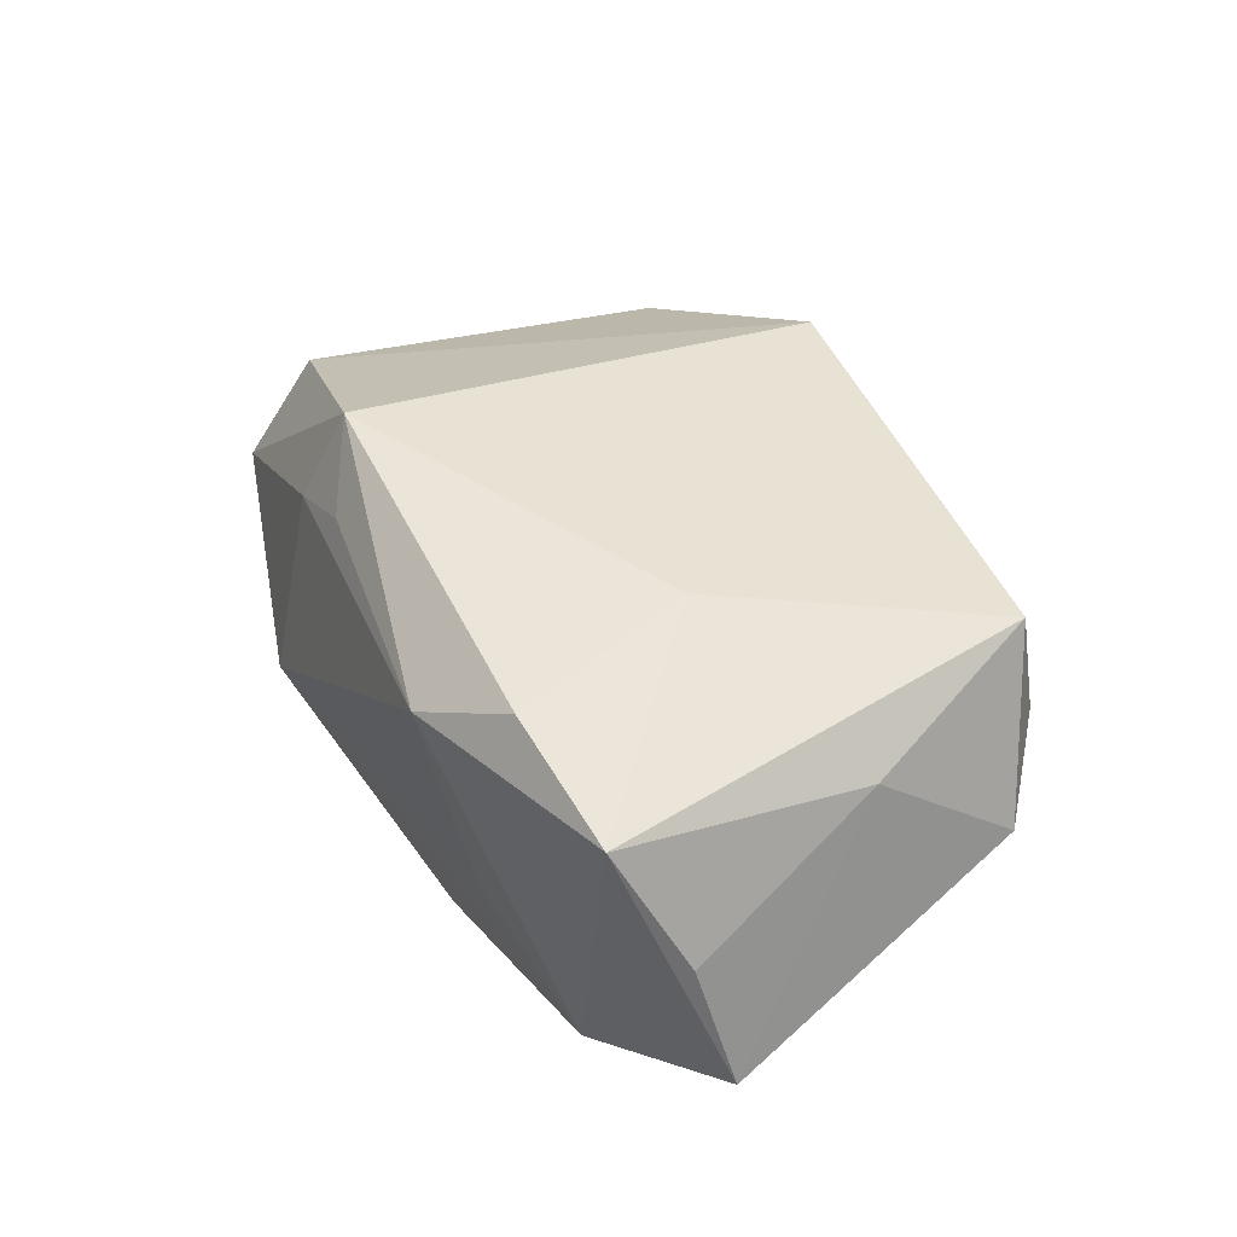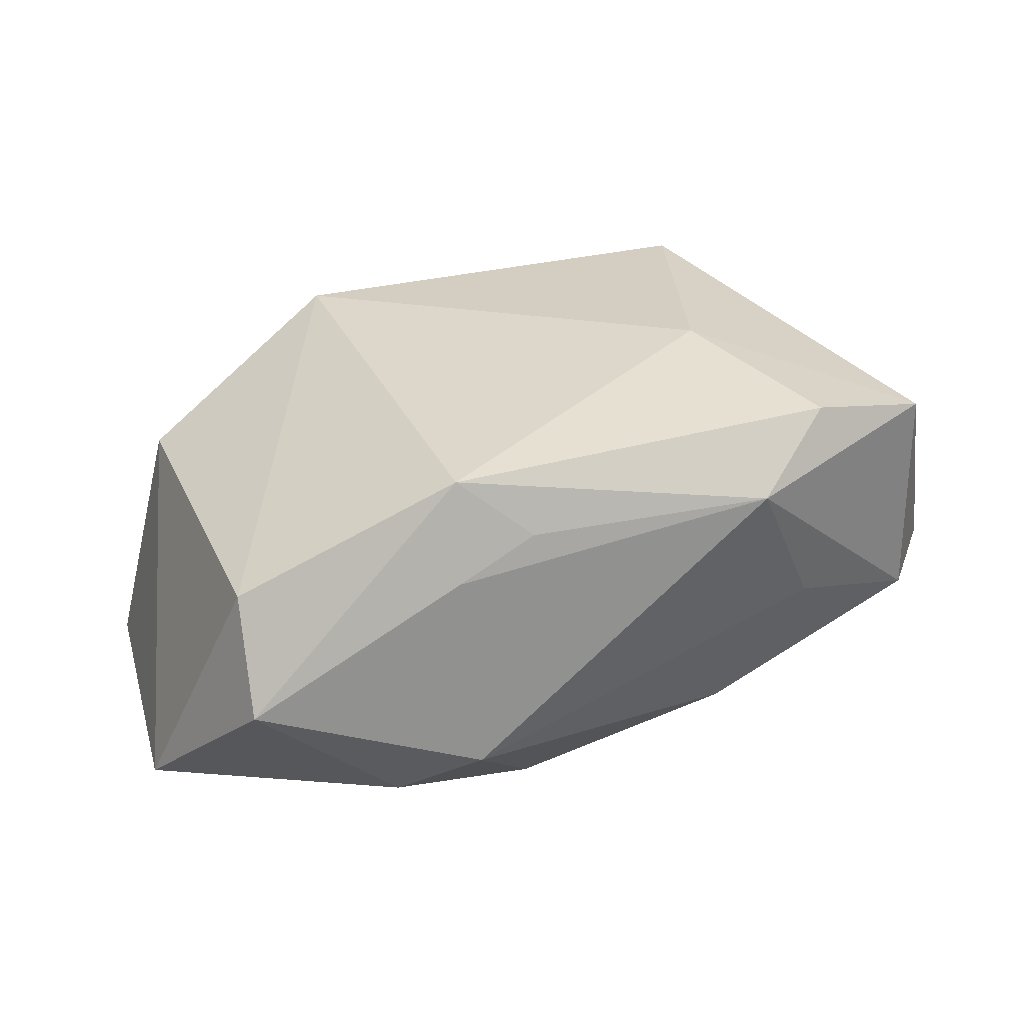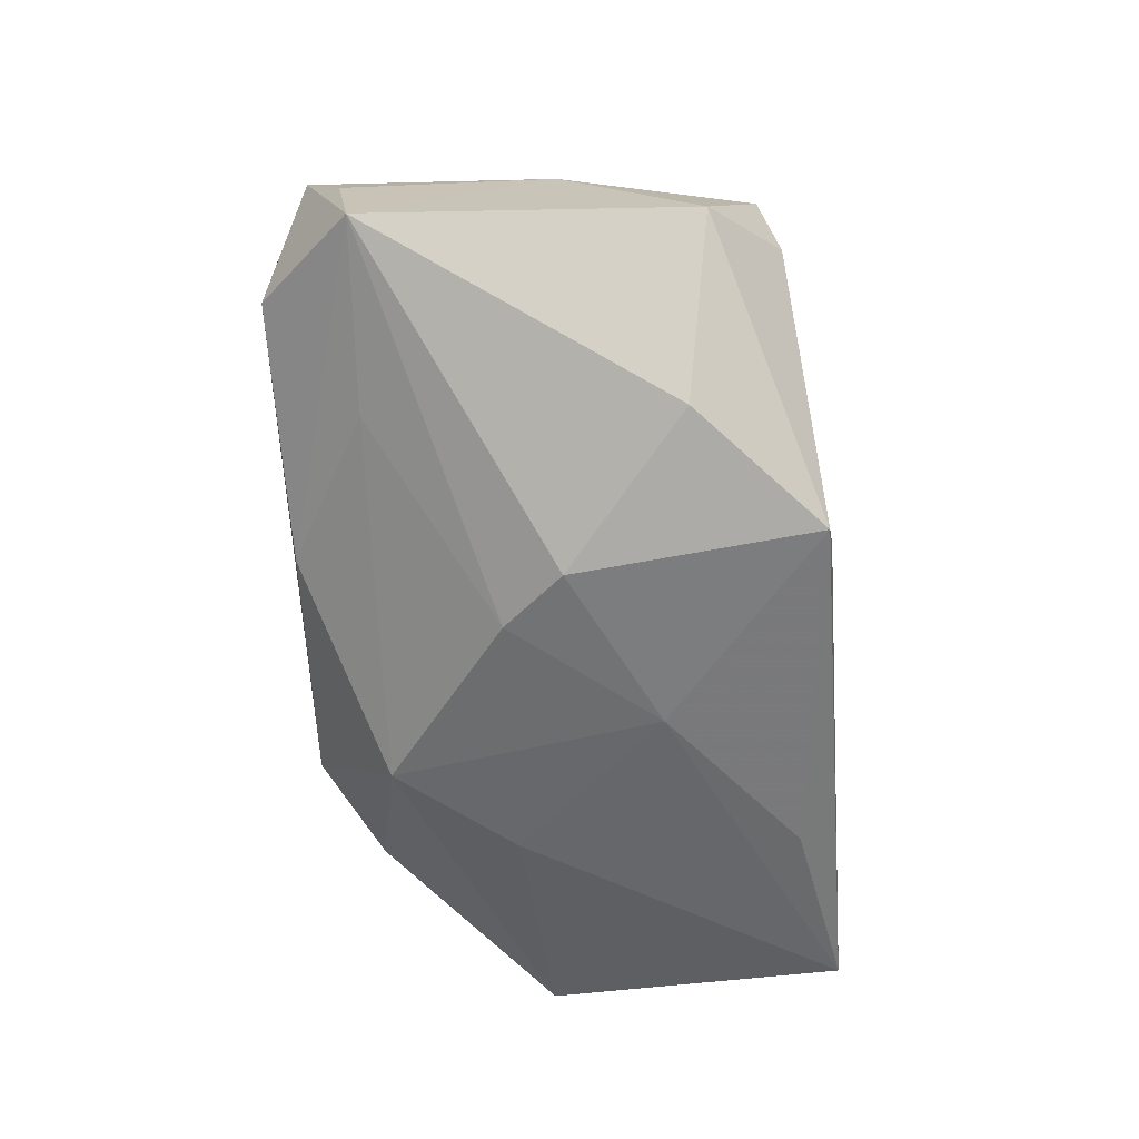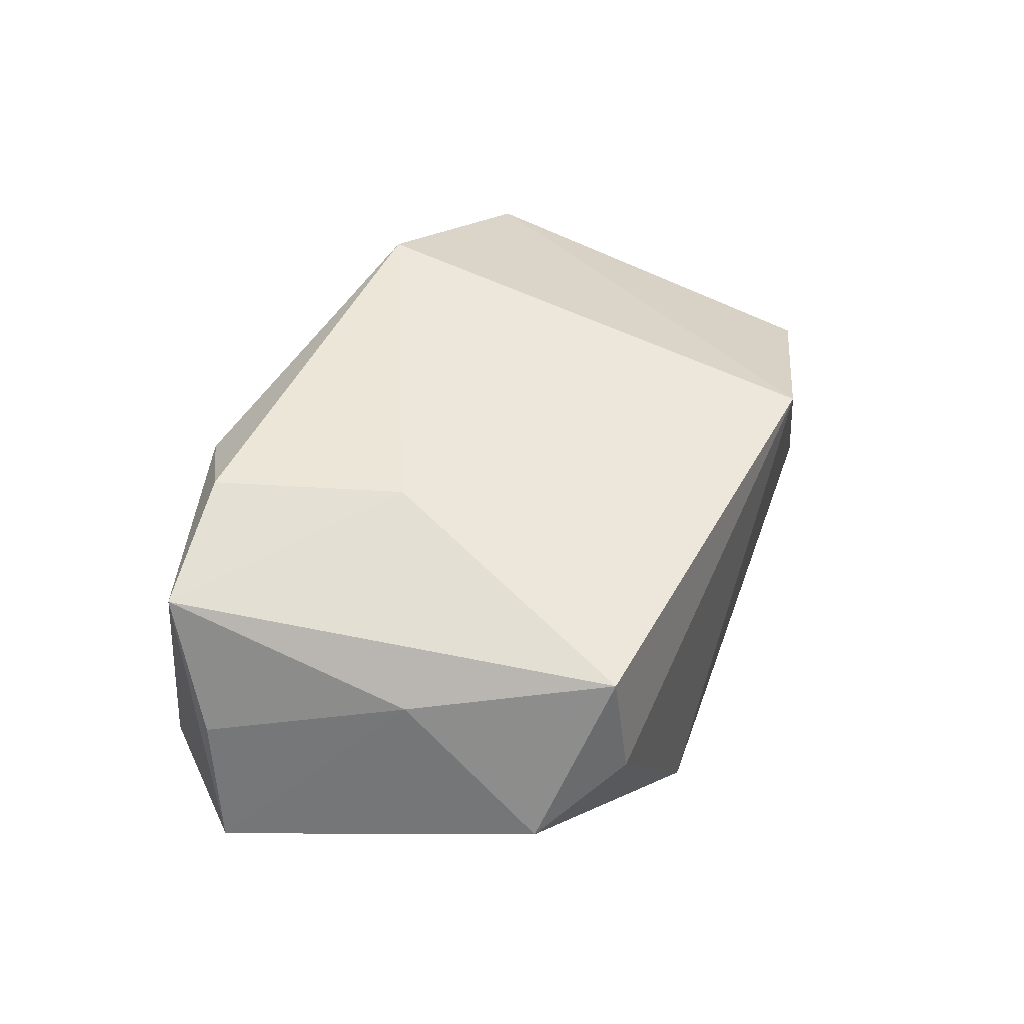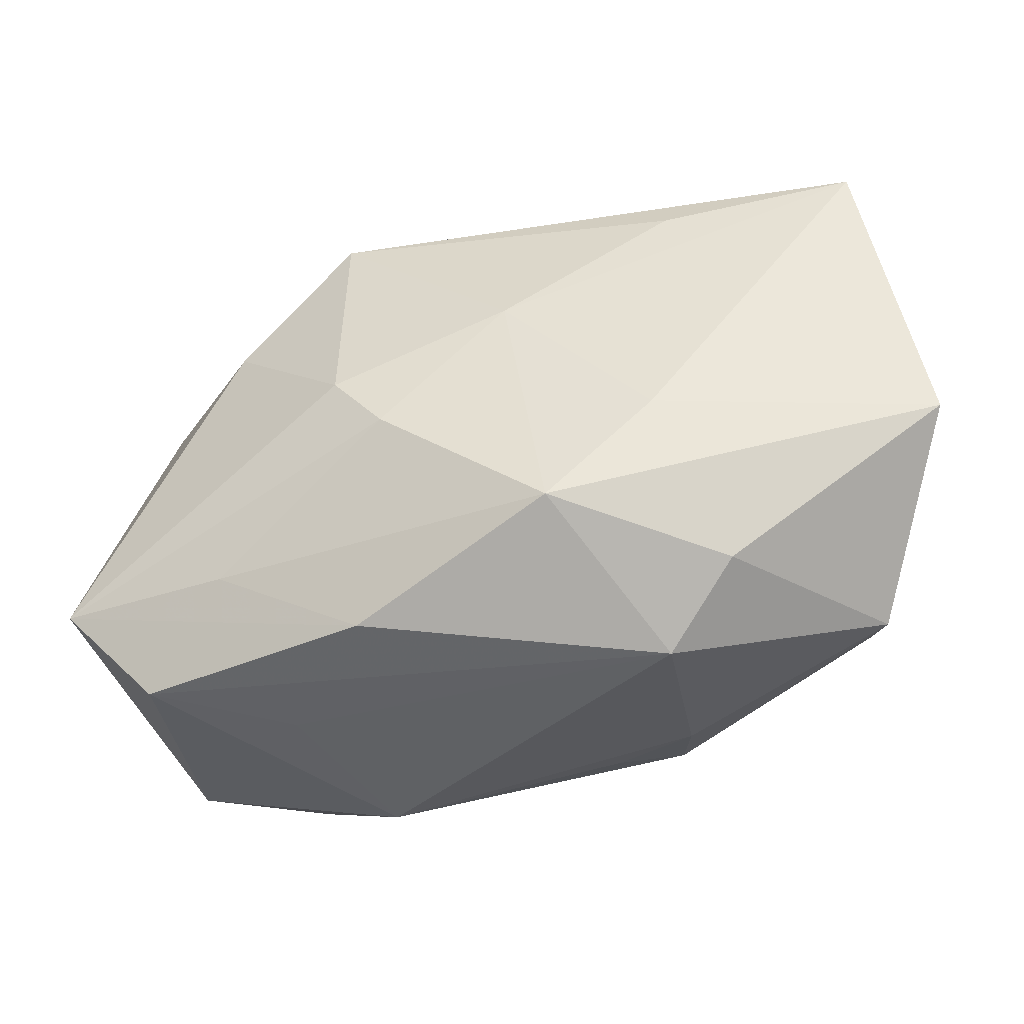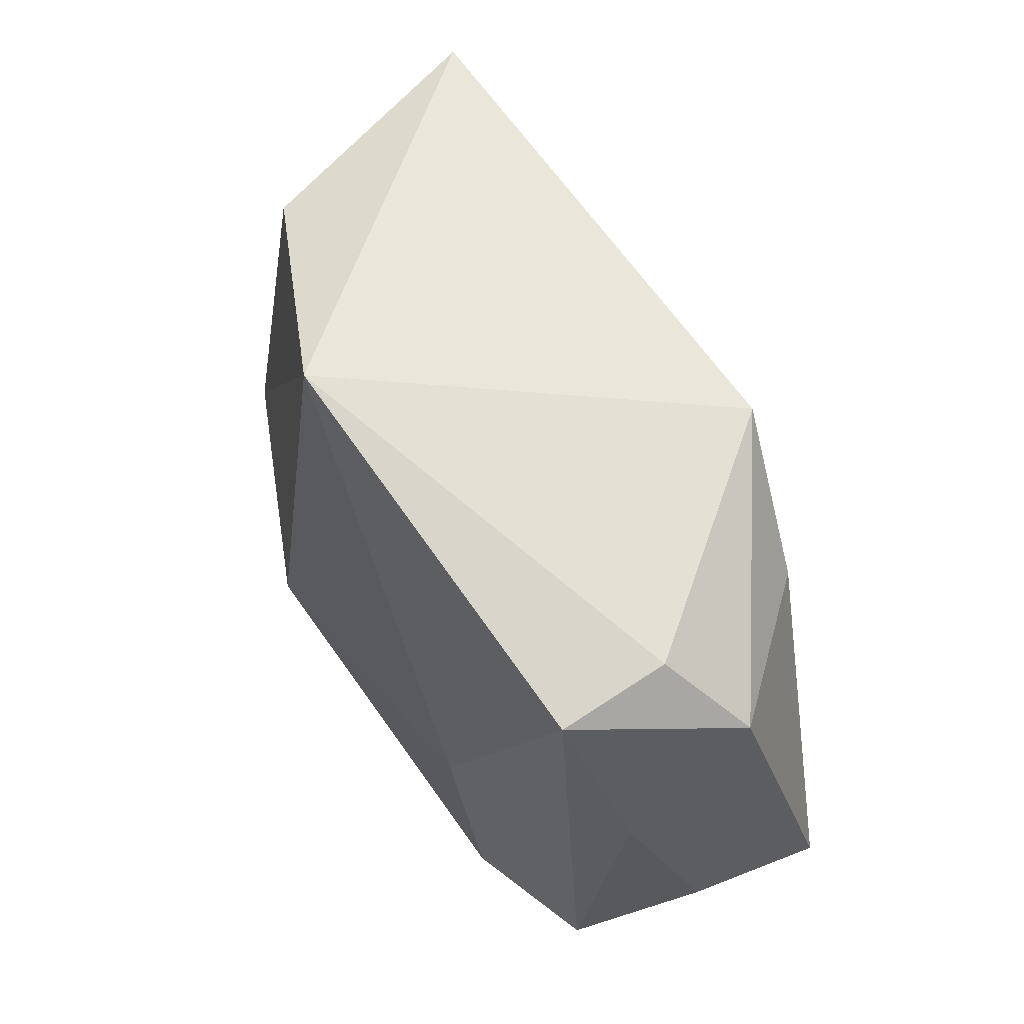
<metadata>
{"format":"obj","ext":"obj","renderer":"f3d","projection":"perspective","resolution":1024,"background":"white","views":[{"elev":44.0,"azim":60.6,"up":"+Z"},{"elev":36.7,"azim":-25.9,"up":"+Z"},{"elev":-53.9,"azim":96.2,"up":"+Z"},{"elev":47.8,"azim":110.2,"up":"+Z"},{"elev":-42.3,"azim":-170.0,"up":"+Y"},{"elev":61.9,"azim":55.3,"up":"+Y"}]}
</metadata>
<code>
v 0.03379 -0.02201 -0.004488
v 0.02535 0.0129 -0.01313
v 0.04226 -0.01325 -0.006527
v 0.01394 0.02366 -0.01642
v 0.03905 -0.01533 0.005004
v -0.01424 -0.01752 0.0203
v 0.02859 0.0205 0.01501
v 0.03483 0.002922 0.01131
v 0.02914 0.02208 0.004671
v -0.002769 0.008301 -0.01945
v -0.03108 0.02114 0.00594
v -0.02209 -0.01989 -0.01225
v -0.01637 -0.006116 -0.01917
v -0.04229 -0.005754 -0.01366
v 0.01366 0.001226 -0.01919
v 0.01789 -0.003883 0.02009
v 0.01215 -0.02235 -0.01148
v -0.03706 0.02236 -0.018
v -0.01884 0.01948 -0.01858
v -0.01567 -0.02545 -0.006451
v 0.008956 -0.004415 -0.01945
v 0.03633 0.01586 0.0001979
v 0.01398 -0.02545 0.01469
v 0.02064 -0.02376 0.0003477
v -0.01087 0.026 0.0157
v -0.03399 -0.01272 0.01059
v 0.03433 -0.02007 0.01617
v 0.02237 -0.02083 0.01966
v -0.006485 -0.01633 -0.01945
v -0.01572 -0.02137 0.01184
v -0.03537 -0.01879 0.001121
v -0.0083 -0.02142 0.01504
v 0.02586 -0.01447 -0.01109
f 25 4 18
f 2 15 4
f 3 15 2
f 21 33 29
f 21 15 3
f 3 33 21
f 19 18 4
f 20 1 24
f 26 6 25
f 26 31 6
f 26 14 31
f 3 2 22
f 22 2 4
f 4 15 10
f 10 19 4
f 15 21 10
f 10 21 29
f 18 19 10
f 3 22 8
f 8 22 7
f 27 8 7
f 27 1 3
f 29 14 13
f 13 14 18
f 13 10 29
f 18 10 13
f 17 20 29
f 1 20 17
f 29 33 17
f 17 33 3
f 3 1 17
f 31 14 12
f 12 20 31
f 12 14 29
f 29 20 12
f 6 31 30
f 31 20 30
f 25 18 11
f 11 26 25
f 18 14 11
f 14 26 11
f 9 22 4
f 7 22 9
f 9 4 25
f 25 7 9
f 24 1 23
f 1 27 23
f 23 20 24
f 23 30 20
f 16 27 7
f 25 6 16
f 16 7 25
f 3 8 5
f 5 27 3
f 8 27 5
f 6 23 28
f 28 23 27
f 28 16 6
f 27 16 28
f 6 30 32
f 32 23 6
f 30 23 32

</code>
